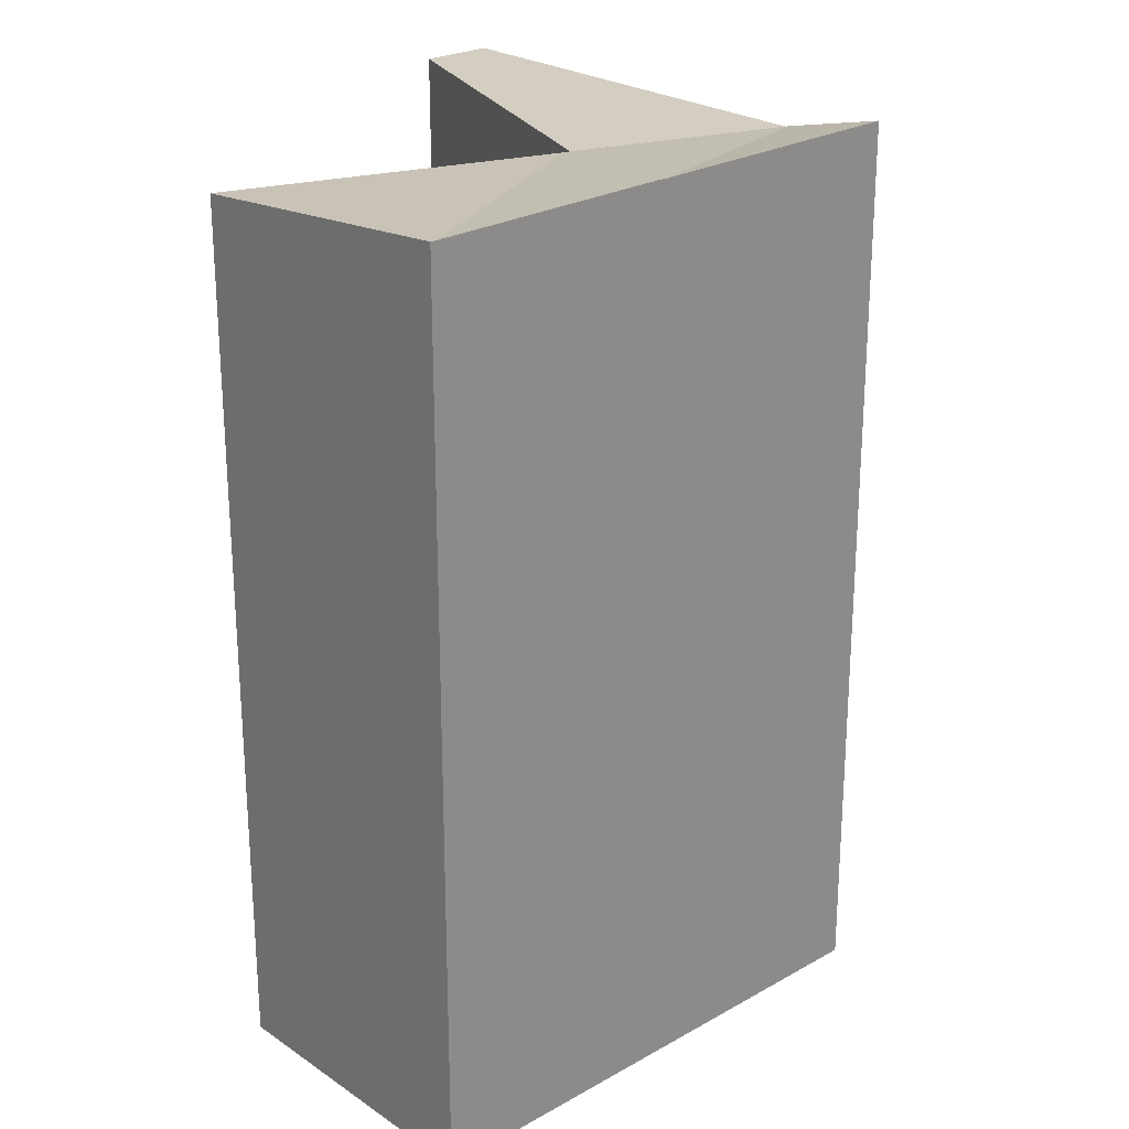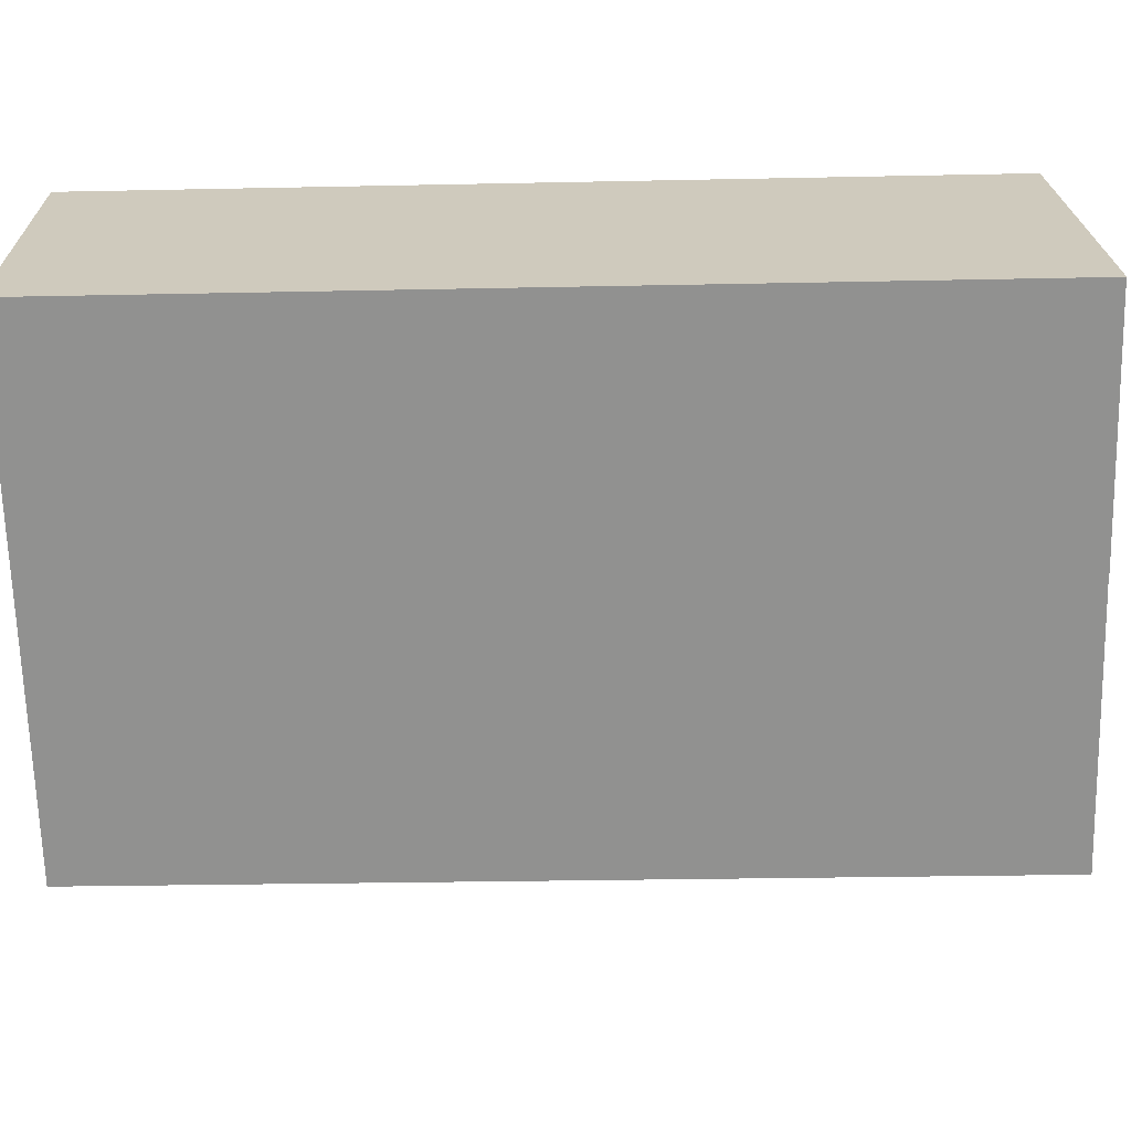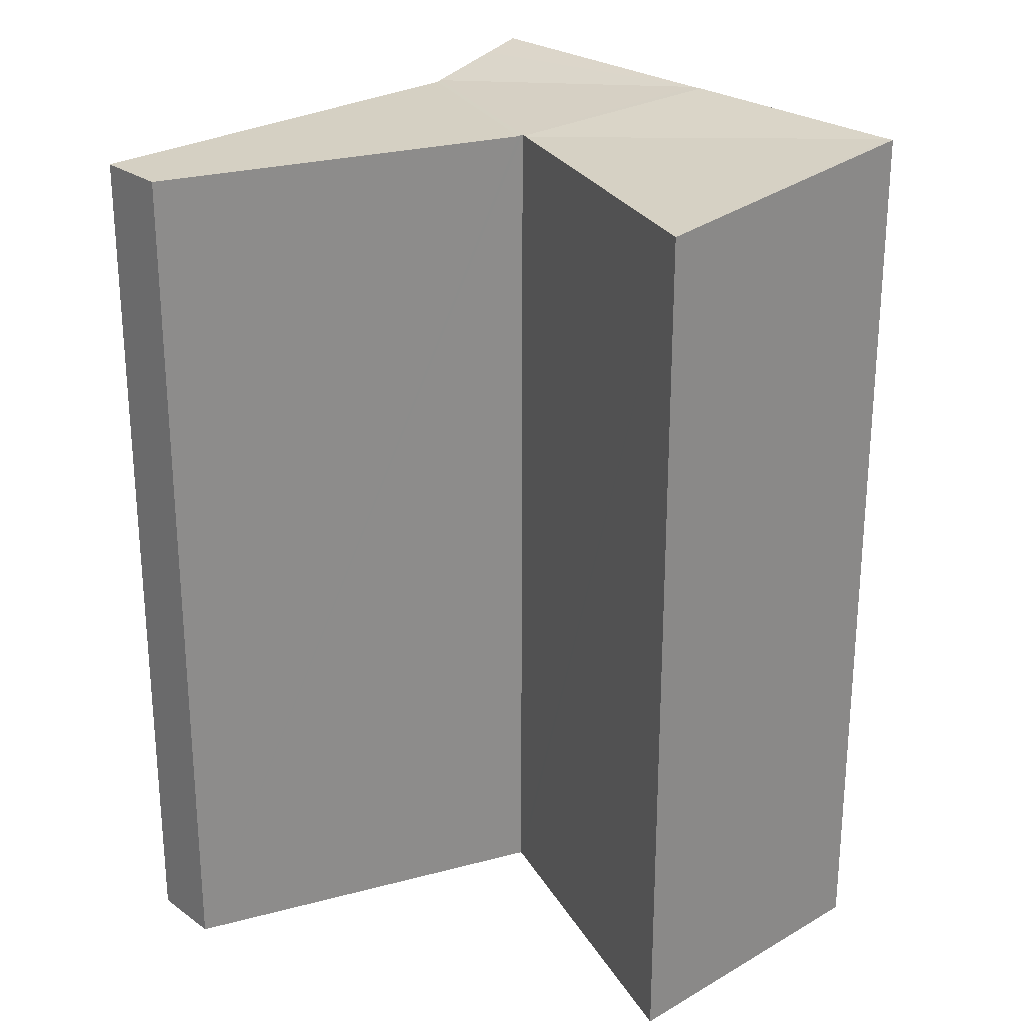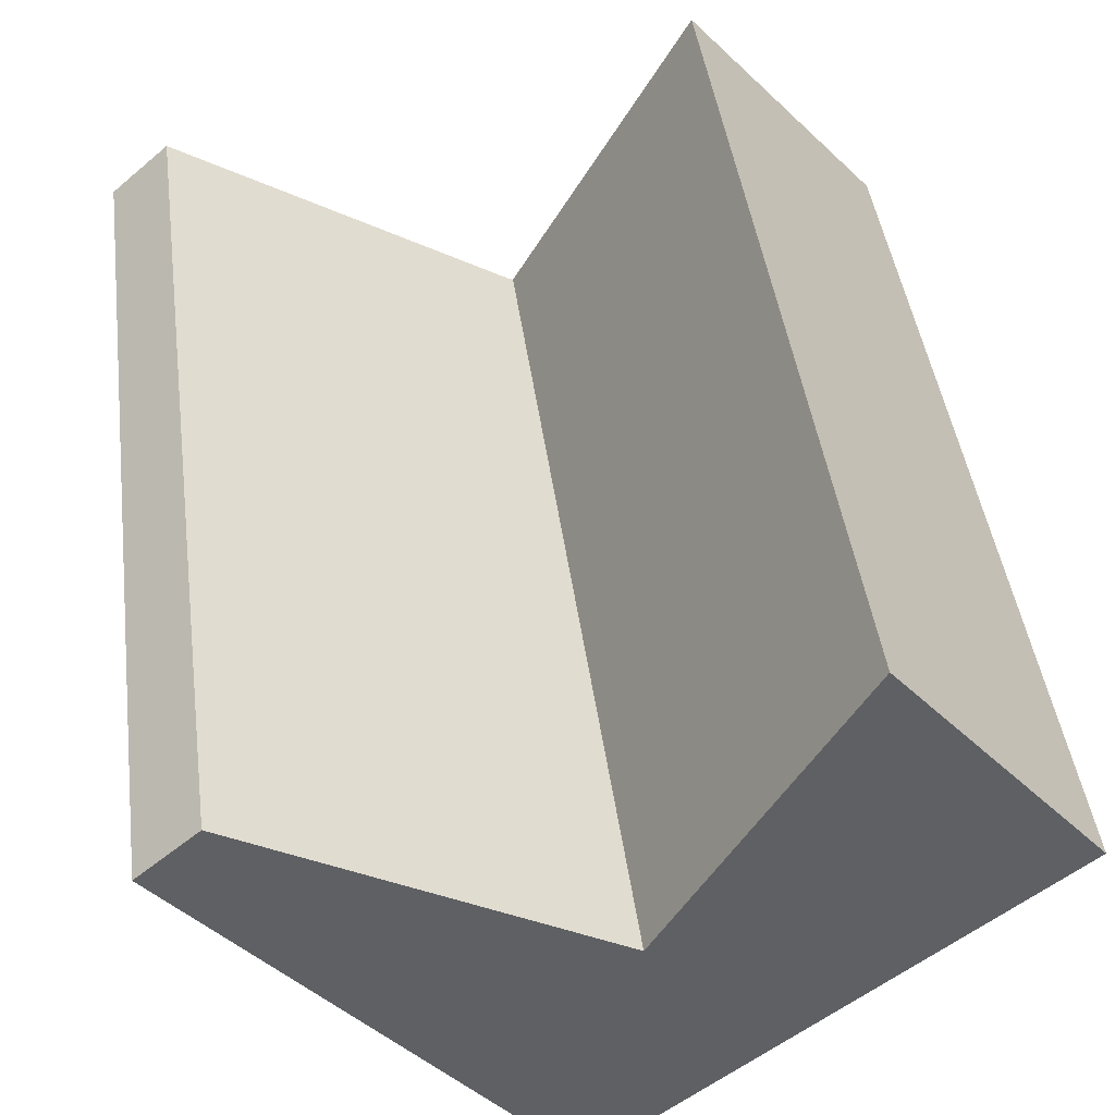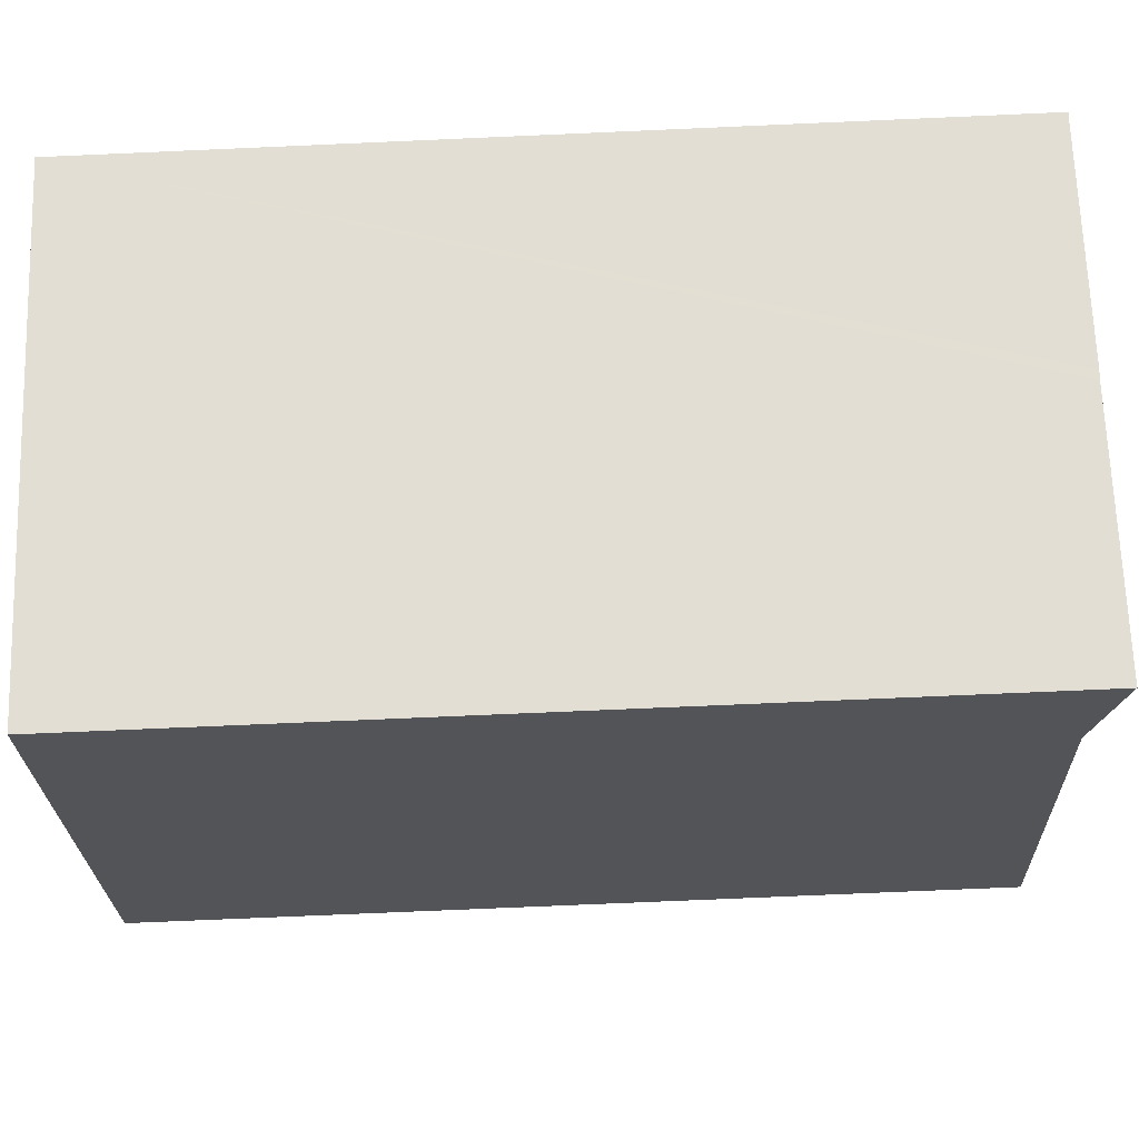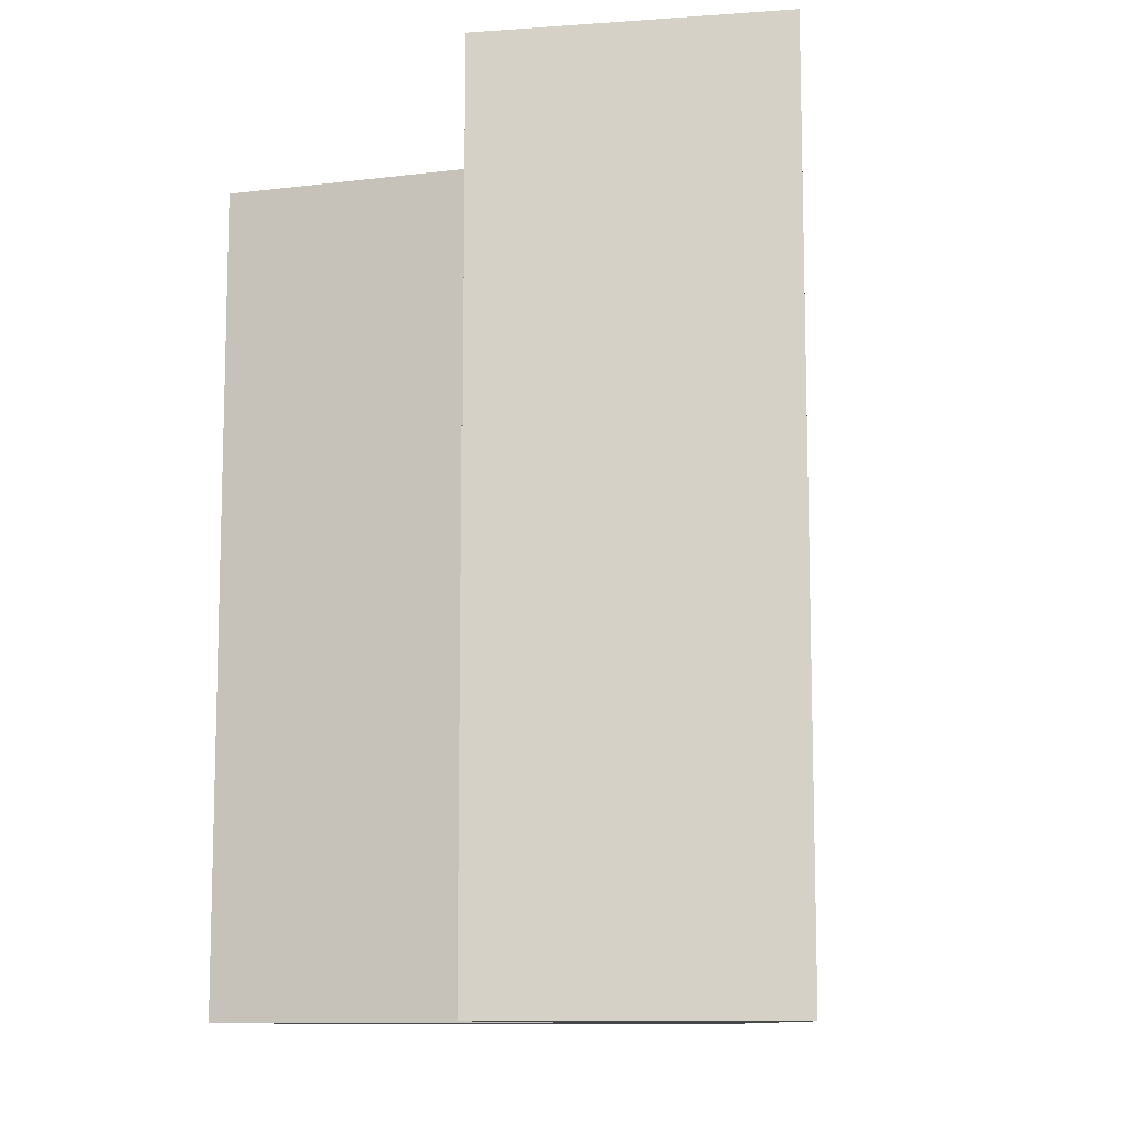
<metadata>
{"format":"obj","ext":"obj","renderer":"f3d","projection":"perspective","resolution":1024,"background":"white","views":[{"elev":24.9,"azim":97.9,"up":"+Y"},{"elev":-26.7,"azim":91.9,"up":"+Z"},{"elev":26.0,"azim":7.4,"up":"+Y"},{"elev":43.5,"azim":-7.5,"up":"+Z"},{"elev":-74.1,"azim":92.5,"up":"+Z"},{"elev":-10.5,"azim":47.8,"up":"+Y"}]}
</metadata>
<code>
v  16.11 19.26 -1.89
v  12.05 18.67 3.138
v  16.2 19.26 -1.818
v  8.401 18.67 -2.997
v  12.03 19.26 -5.23
v  8.36 18.68 -3.066
v  6.828 19.05 -8.461
v  11.87 19.25 -5.364
v  7.328 19.25 -9.08
v  5.845 18.67 -7.243
v  8.309 18.68 -3.152
v  5.797 18.65 -7.184
v  0 18.65 1.142e-15
v  8.223 18.65 -3.101
v  1.194 18.65 1.044
v  1.194 -6.393e-17 1.044
v  8.309 1.93e-16 -3.152
v  8.223 1.899e-16 -3.101
v  16.2 1.113e-16 -1.818
v  12.05 -1.921e-16 3.138
v  8.36 1.877e-16 -3.066
v  8.401 1.835e-16 -2.997
v  0 0 0
v  11.87 3.284e-16 -5.364
v  7.328 5.56e-16 -9.08
v  16.11 1.157e-16 -1.89
v  12.03 3.202e-16 -5.23
v  6.828 5.181e-16 -8.461
v  5.845 4.435e-16 -7.243
v  5.797 4.399e-16 -7.184
g defaultobject
f 1 2 3
f 2 1 4
f 5 4 1
f 4 5 6
f 7 8 9
f 8 7 10
f 11 8 10
f 8 11 5
f 5 11 6
f 11 10 12
f 13 14 12
f 14 13 15
f 11 12 14
f 16 14 15
f 14 16 11
f 11 16 17
f 17 16 18
f 2 19 3
f 19 2 20
f 17 6 11
f 6 17 4
f 4 17 2
f 2 17 21
f 2 21 20
f 20 21 22
f 23 15 13
f 15 23 16
f 19 1 3
f 1 19 5
f 5 19 8
f 8 19 9
f 9 19 24
f 9 24 25
f 24 19 26
f 24 26 27
f 25 7 9
f 7 25 10
f 10 25 12
f 12 25 13
f 13 25 23
f 23 25 28
f 23 28 29
f 23 29 30
f 20 26 19
f 26 20 27
f 27 20 24
f 24 20 25
f 25 20 22
f 25 22 28
f 28 22 17
f 28 17 29
f 17 22 21
f 29 17 18
f 29 18 16
f 29 16 30
f 30 16 23

</code>
